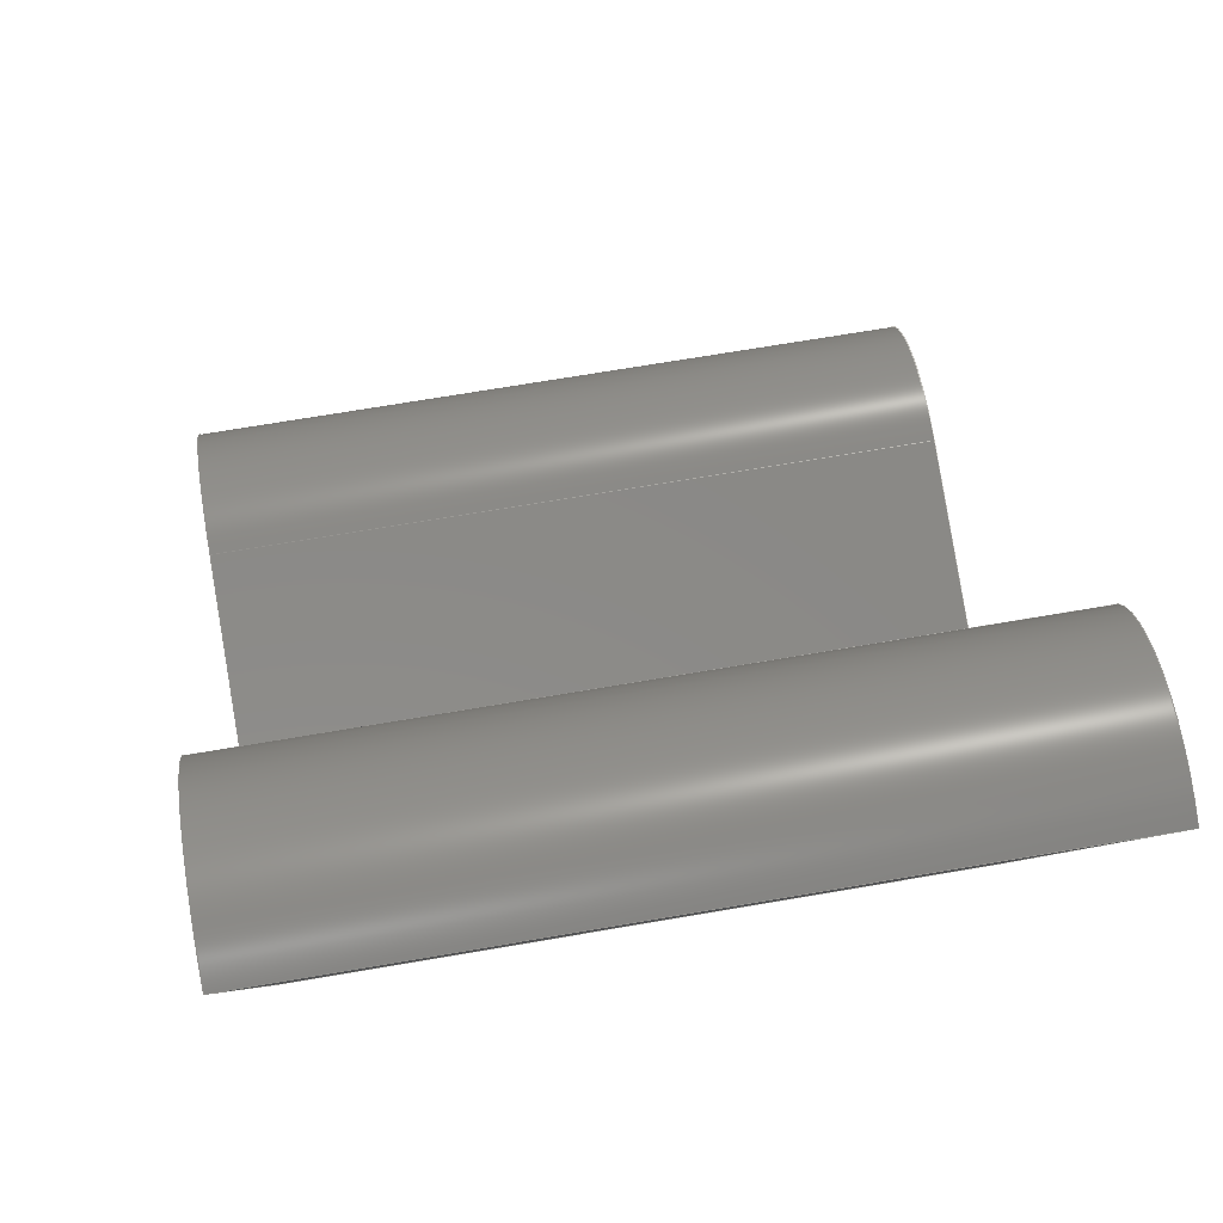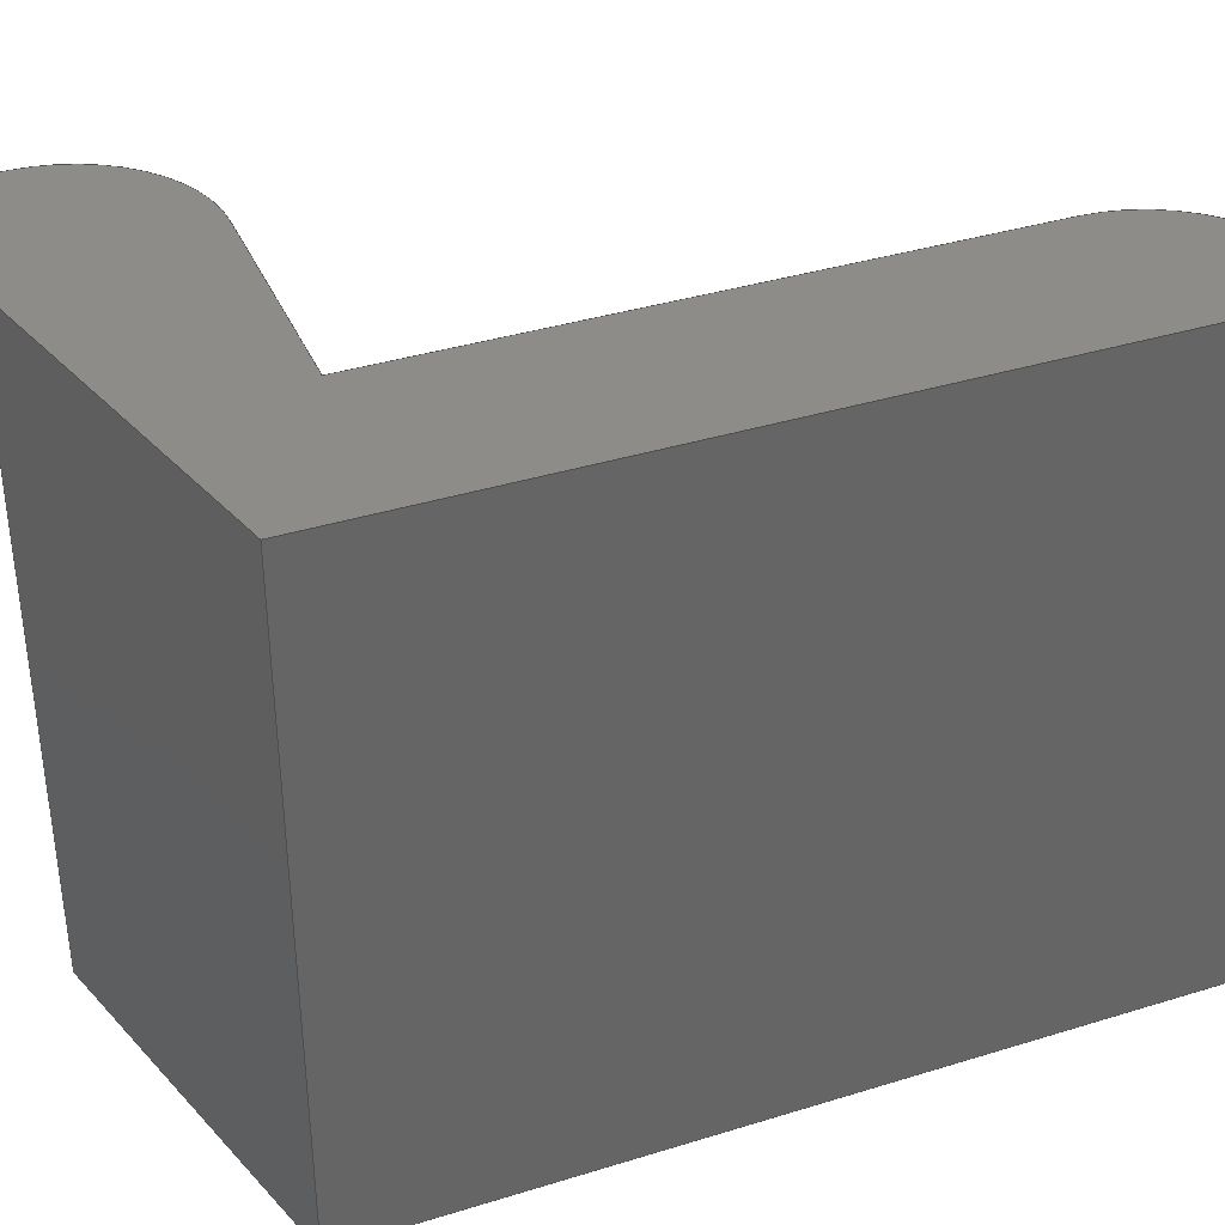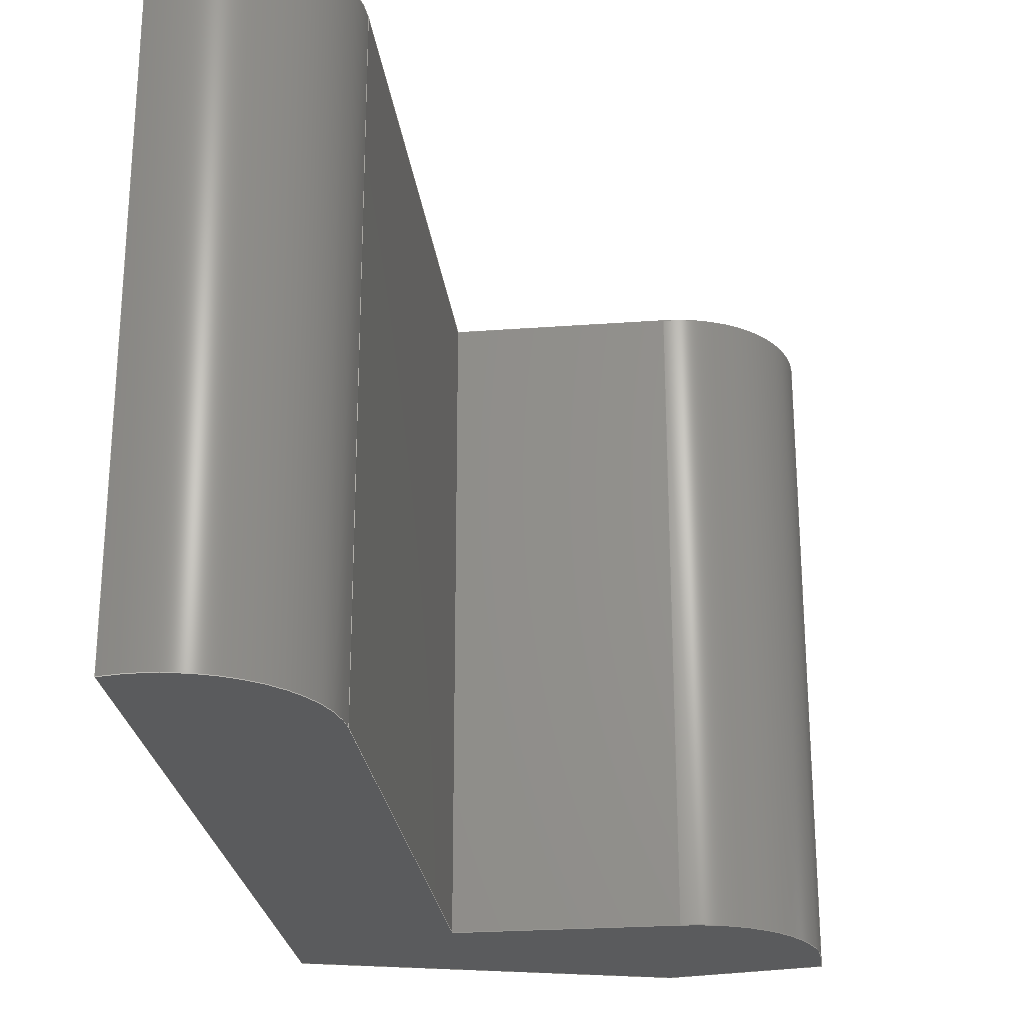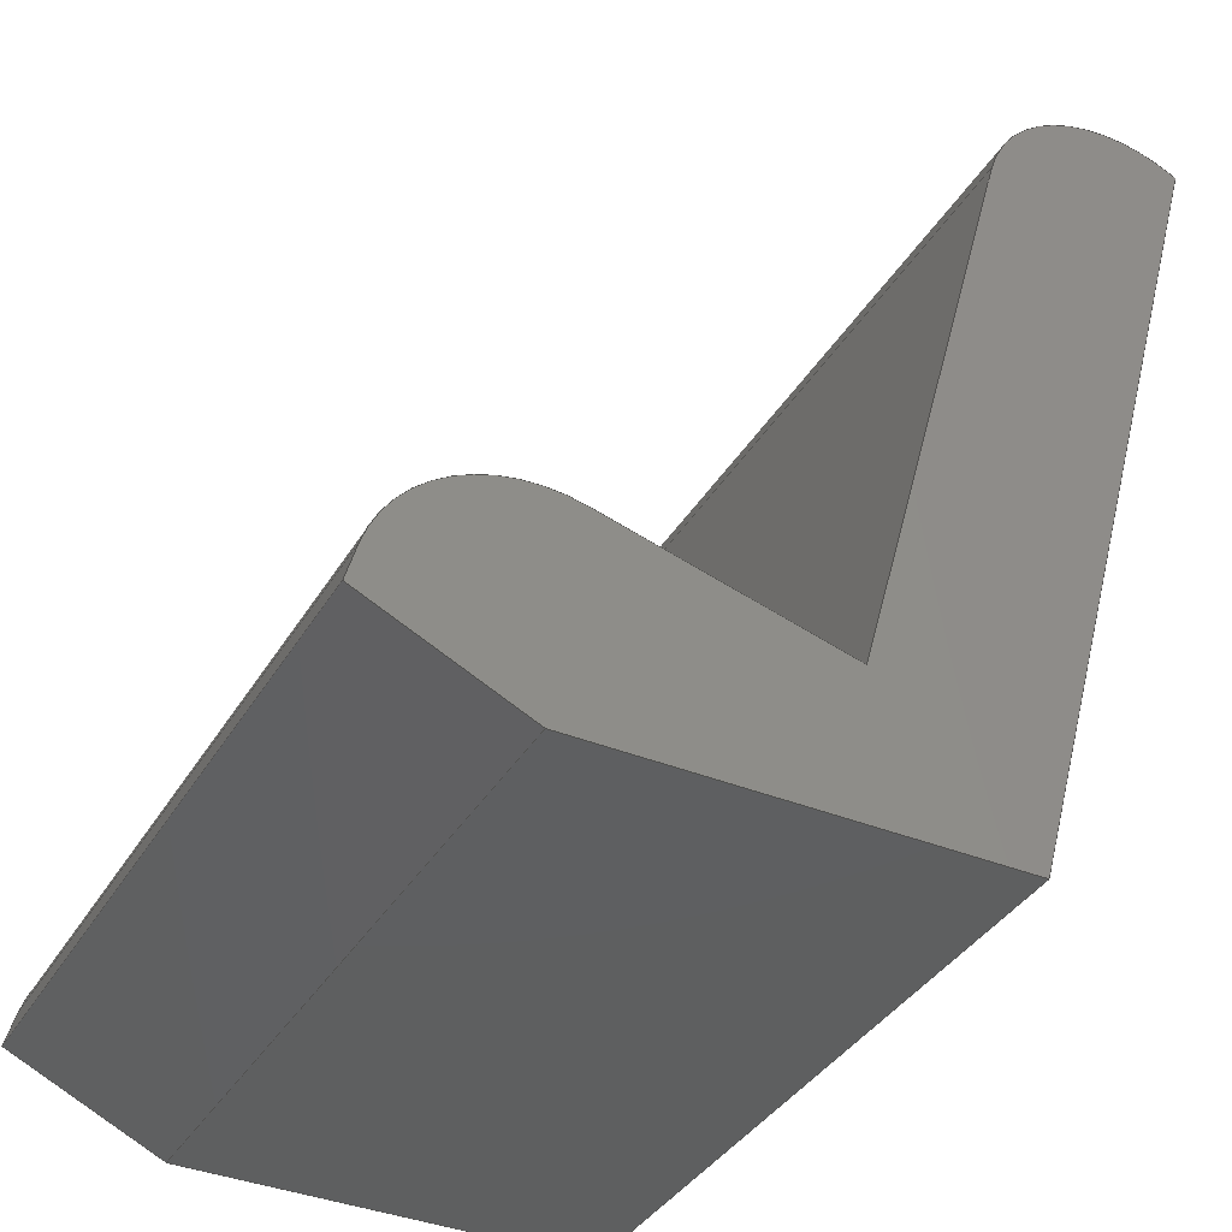
<metadata>
{"format":"step","ext":"step","renderer":"f3d","projection":"perspective","resolution":1024,"background":"white","views":[{"elev":68.3,"azim":-99.8,"up":"+Z"},{"elev":37.3,"azim":-127.0,"up":"+Y"},{"elev":-25.0,"azim":-8.5,"up":"+Y"},{"elev":-37.4,"azim":152.4,"up":"+Z"}]}
</metadata>
<code>
ISO-10303-21;
DATA;
#1=MECHANICAL_DESIGN_GEOMETRIC_PRESENTATION_REPRESENTATION('',(#4),#310);
#2=SHAPE_REPRESENTATION_RELATIONSHIP('SRR','None',#317,#3);
#3=ADVANCED_BREP_SHAPE_REPRESENTATION('',(#5),#309);
#4=STYLED_ITEM('',(#326),#5);
#5=MANIFOLD_SOLID_BREP('Driver Seat',#178);
#6=CYLINDRICAL_SURFACE('',#198,2);
#7=CYLINDRICAL_SURFACE('',#202,2);
#8=FACE_OUTER_BOUND('',#18,.T.);
#9=FACE_OUTER_BOUND('',#19,.T.);
#10=FACE_OUTER_BOUND('',#20,.T.);
#11=FACE_OUTER_BOUND('',#21,.T.);
#12=FACE_OUTER_BOUND('',#22,.T.);
#13=FACE_OUTER_BOUND('',#23,.T.);
#14=FACE_OUTER_BOUND('',#24,.T.);
#15=FACE_OUTER_BOUND('',#25,.T.);
#16=FACE_OUTER_BOUND('',#26,.T.);
#17=FACE_OUTER_BOUND('',#27,.T.);
#18=EDGE_LOOP('',(#112,#113,#114,#115,#116,#117,#118,#119));
#19=EDGE_LOOP('',(#120,#121,#122,#123));
#20=EDGE_LOOP('',(#124,#125,#126,#127));
#21=EDGE_LOOP('',(#128,#129,#130,#131));
#22=EDGE_LOOP('',(#132,#133,#134,#135));
#23=EDGE_LOOP('',(#136,#137,#138,#139));
#24=EDGE_LOOP('',(#140,#141,#142,#143));
#25=EDGE_LOOP('',(#144,#145,#146,#147));
#26=EDGE_LOOP('',(#148,#149,#150,#151));
#27=EDGE_LOOP('',(#152,#153,#154,#155,#156,#157,#158,#159));
#28=CIRCLE('',#193,2);
#29=CIRCLE('',#194,2);
#30=CIRCLE('',#199,2);
#31=CIRCLE('',#203,2);
#32=LINE('',#260,#52);
#33=LINE('',#262,#53);
#34=LINE('',#264,#54);
#35=LINE('',#266,#55);
#36=LINE('',#270,#56);
#37=LINE('',#272,#57);
#38=LINE('',#276,#58);
#39=LINE('',#278,#59);
#40=LINE('',#279,#60);
#41=LINE('',#282,#61);
#42=LINE('',#283,#62);
#43=LINE('',#286,#63);
#44=LINE('',#287,#64);
#45=LINE('',#291,#65);
#46=LINE('',#294,#66);
#47=LINE('',#295,#67);
#48=LINE('',#298,#68);
#49=LINE('',#299,#69);
#50=LINE('',#303,#70);
#51=LINE('',#305,#71);
#52=VECTOR('',#210,1);
#53=VECTOR('',#211,1);
#54=VECTOR('',#212,1);
#55=VECTOR('',#213,1);
#56=VECTOR('',#216,1);
#57=VECTOR('',#217,1);
#58=VECTOR('',#222,1);
#59=VECTOR('',#223,1);
#60=VECTOR('',#224,1);
#61=VECTOR('',#227,1);
#62=VECTOR('',#228,1);
#63=VECTOR('',#231,1);
#64=VECTOR('',#232,1);
#65=VECTOR('',#237,1);
#66=VECTOR('',#240,1);
#67=VECTOR('',#241,1);
#68=VECTOR('',#244,1);
#69=VECTOR('',#245,1);
#70=VECTOR('',#250,1);
#71=VECTOR('',#253,1);
#72=VERTEX_POINT('',#258);
#73=VERTEX_POINT('',#259);
#74=VERTEX_POINT('',#261);
#75=VERTEX_POINT('',#263);
#76=VERTEX_POINT('',#265);
#77=VERTEX_POINT('',#267);
#78=VERTEX_POINT('',#269);
#79=VERTEX_POINT('',#271);
#80=VERTEX_POINT('',#275);
#81=VERTEX_POINT('',#277);
#82=VERTEX_POINT('',#281);
#83=VERTEX_POINT('',#285);
#84=VERTEX_POINT('',#289);
#85=VERTEX_POINT('',#293);
#86=VERTEX_POINT('',#297);
#87=VERTEX_POINT('',#301);
#88=EDGE_CURVE('',#72,#73,#32,.T.);
#89=EDGE_CURVE('',#73,#74,#33,.T.);
#90=EDGE_CURVE('',#74,#75,#34,.T.);
#91=EDGE_CURVE('',#75,#76,#35,.T.);
#92=EDGE_CURVE('',#76,#77,#28,.T.);
#93=EDGE_CURVE('',#77,#78,#36,.T.);
#94=EDGE_CURVE('',#78,#79,#37,.T.);
#95=EDGE_CURVE('',#79,#72,#29,.T.);
#96=EDGE_CURVE('',#80,#73,#38,.T.);
#97=EDGE_CURVE('',#81,#80,#39,.T.);
#98=EDGE_CURVE('',#74,#81,#40,.T.);
#99=EDGE_CURVE('',#82,#81,#41,.T.);
#100=EDGE_CURVE('',#75,#82,#42,.T.);
#101=EDGE_CURVE('',#83,#82,#43,.T.);
#102=EDGE_CURVE('',#76,#83,#44,.T.);
#103=EDGE_CURVE('',#84,#83,#30,.T.);
#104=EDGE_CURVE('',#77,#84,#45,.T.);
#105=EDGE_CURVE('',#85,#84,#46,.T.);
#106=EDGE_CURVE('',#78,#85,#47,.T.);
#107=EDGE_CURVE('',#86,#85,#48,.T.);
#108=EDGE_CURVE('',#79,#86,#49,.T.);
#109=EDGE_CURVE('',#87,#86,#31,.T.);
#110=EDGE_CURVE('',#72,#87,#50,.T.);
#111=EDGE_CURVE('',#80,#87,#51,.T.);
#112=ORIENTED_EDGE('',*,*,#88,.T.);
#113=ORIENTED_EDGE('',*,*,#89,.T.);
#114=ORIENTED_EDGE('',*,*,#90,.T.);
#115=ORIENTED_EDGE('',*,*,#91,.T.);
#116=ORIENTED_EDGE('',*,*,#92,.T.);
#117=ORIENTED_EDGE('',*,*,#93,.T.);
#118=ORIENTED_EDGE('',*,*,#94,.T.);
#119=ORIENTED_EDGE('',*,*,#95,.T.);
#120=ORIENTED_EDGE('',*,*,#96,.F.);
#121=ORIENTED_EDGE('',*,*,#97,.F.);
#122=ORIENTED_EDGE('',*,*,#98,.F.);
#123=ORIENTED_EDGE('',*,*,#89,.F.);
#124=ORIENTED_EDGE('',*,*,#98,.T.);
#125=ORIENTED_EDGE('',*,*,#99,.F.);
#126=ORIENTED_EDGE('',*,*,#100,.F.);
#127=ORIENTED_EDGE('',*,*,#90,.F.);
#128=ORIENTED_EDGE('',*,*,#100,.T.);
#129=ORIENTED_EDGE('',*,*,#101,.F.);
#130=ORIENTED_EDGE('',*,*,#102,.F.);
#131=ORIENTED_EDGE('',*,*,#91,.F.);
#132=ORIENTED_EDGE('',*,*,#102,.T.);
#133=ORIENTED_EDGE('',*,*,#103,.F.);
#134=ORIENTED_EDGE('',*,*,#104,.F.);
#135=ORIENTED_EDGE('',*,*,#92,.F.);
#136=ORIENTED_EDGE('',*,*,#104,.T.);
#137=ORIENTED_EDGE('',*,*,#105,.F.);
#138=ORIENTED_EDGE('',*,*,#106,.F.);
#139=ORIENTED_EDGE('',*,*,#93,.F.);
#140=ORIENTED_EDGE('',*,*,#106,.T.);
#141=ORIENTED_EDGE('',*,*,#107,.F.);
#142=ORIENTED_EDGE('',*,*,#108,.F.);
#143=ORIENTED_EDGE('',*,*,#94,.F.);
#144=ORIENTED_EDGE('',*,*,#108,.T.);
#145=ORIENTED_EDGE('',*,*,#109,.F.);
#146=ORIENTED_EDGE('',*,*,#110,.F.);
#147=ORIENTED_EDGE('',*,*,#95,.F.);
#148=ORIENTED_EDGE('',*,*,#110,.T.);
#149=ORIENTED_EDGE('',*,*,#111,.F.);
#150=ORIENTED_EDGE('',*,*,#96,.T.);
#151=ORIENTED_EDGE('',*,*,#88,.F.);
#152=ORIENTED_EDGE('',*,*,#111,.T.);
#153=ORIENTED_EDGE('',*,*,#109,.T.);
#154=ORIENTED_EDGE('',*,*,#107,.T.);
#155=ORIENTED_EDGE('',*,*,#105,.T.);
#156=ORIENTED_EDGE('',*,*,#103,.T.);
#157=ORIENTED_EDGE('',*,*,#101,.T.);
#158=ORIENTED_EDGE('',*,*,#99,.T.);
#159=ORIENTED_EDGE('',*,*,#97,.T.);
#160=PLANE('',#192);
#161=PLANE('',#195);
#162=PLANE('',#196);
#163=PLANE('',#197);
#164=PLANE('',#200);
#165=PLANE('',#201);
#166=PLANE('',#204);
#167=PLANE('',#205);
#168=ADVANCED_FACE('',(#8),#160,.F.);
#169=ADVANCED_FACE('',(#9),#161,.T.);
#170=ADVANCED_FACE('',(#10),#162,.T.);
#171=ADVANCED_FACE('',(#11),#163,.T.);
#172=ADVANCED_FACE('',(#12),#6,.T.);
#173=ADVANCED_FACE('',(#13),#164,.T.);
#174=ADVANCED_FACE('',(#14),#165,.T.);
#175=ADVANCED_FACE('',(#15),#7,.T.);
#176=ADVANCED_FACE('',(#16),#166,.T.);
#177=ADVANCED_FACE('',(#17),#167,.T.);
#178=CLOSED_SHELL('',(#168,#169,#170,#171,#172,#173,#174,#175,#176,#177));
#179=DERIVED_UNIT_ELEMENT(#181,1);
#180=DERIVED_UNIT_ELEMENT(#312,3);
#181=(
MASS_UNIT()
NAMED_UNIT(*)
SI_UNIT(.KILO.,.GRAM.)
);
#182=DERIVED_UNIT((#179,#180));
#183=MEASURE_REPRESENTATION_ITEM('density measure',
POSITIVE_RATIO_MEASURE(7850),#182);
#184=PROPERTY_DEFINITION_REPRESENTATION(#189,#186);
#185=PROPERTY_DEFINITION_REPRESENTATION(#190,#187);
#186=REPRESENTATION('material name',(#188),#309);
#187=REPRESENTATION('density',(#183),#309);
#188=DESCRIPTIVE_REPRESENTATION_ITEM('Steel','Steel');
#189=PROPERTY_DEFINITION('material property','material name',#319);
#190=PROPERTY_DEFINITION('material property','density of part',#319);
#191=AXIS2_PLACEMENT_3D('placement',#256,#206,#207);
#192=AXIS2_PLACEMENT_3D('',#257,#208,#209);
#193=AXIS2_PLACEMENT_3D('',#268,#214,#215);
#194=AXIS2_PLACEMENT_3D('',#273,#218,#219);
#195=AXIS2_PLACEMENT_3D('',#274,#220,#221);
#196=AXIS2_PLACEMENT_3D('',#280,#225,#226);
#197=AXIS2_PLACEMENT_3D('',#284,#229,#230);
#198=AXIS2_PLACEMENT_3D('',#288,#233,#234);
#199=AXIS2_PLACEMENT_3D('',#290,#235,#236);
#200=AXIS2_PLACEMENT_3D('',#292,#238,#239);
#201=AXIS2_PLACEMENT_3D('',#296,#242,#243);
#202=AXIS2_PLACEMENT_3D('',#300,#246,#247);
#203=AXIS2_PLACEMENT_3D('',#302,#248,#249);
#204=AXIS2_PLACEMENT_3D('',#304,#251,#252);
#205=AXIS2_PLACEMENT_3D('',#306,#254,#255);
#206=DIRECTION('axis',(0,0,1));
#207=DIRECTION('refdir',(1,0,0));
#208=DIRECTION('center_axis',(0,1,0));
#209=DIRECTION('ref_axis',(1,0,0));
#210=DIRECTION('',(0.2639,0,-0.9646));
#211=DIRECTION('',(1,0,-1.555e-16));
#212=DIRECTION('',(0.9063,0,0.4226));
#213=DIRECTION('',(-0.2639,0,0.9646));
#214=DIRECTION('center_axis',(0,-1,0));
#215=DIRECTION('ref_axis',(-0.2639,0,0.9646));
#216=DIRECTION('',(-0.9646,0,-0.2639));
#217=DIRECTION('',(-0.2639,0,0.9646));
#218=DIRECTION('center_axis',(0,-1,0));
#219=DIRECTION('ref_axis',(-0.4966,0,0.868));
#220=DIRECTION('center_axis',(-1.555e-16,0,-1));
#221=DIRECTION('ref_axis',(-1,0,1.555e-16));
#222=DIRECTION('',(0,-1,0));
#223=DIRECTION('',(-1,0,1.555e-16));
#224=DIRECTION('',(0,1,0));
#225=DIRECTION('center_axis',(0.4226,0,-0.9063));
#226=DIRECTION('ref_axis',(-0.9063,0,-0.4226));
#227=DIRECTION('',(-0.9063,0,-0.4226));
#228=DIRECTION('',(0,1,0));
#229=DIRECTION('center_axis',(0.9646,0,0.2639));
#230=DIRECTION('ref_axis',(0.2639,0,-0.9646));
#231=DIRECTION('',(0.2639,0,-0.9646));
#232=DIRECTION('',(0,1,0));
#233=DIRECTION('center_axis',(0,1,0));
#234=DIRECTION('ref_axis',(-0.2639,0,0.9646));
#235=DIRECTION('center_axis',(0,1,0));
#236=DIRECTION('ref_axis',(-0.2639,0,0.9646));
#237=DIRECTION('',(0,1,0));
#238=DIRECTION('center_axis',(-0.2639,0,0.9646));
#239=DIRECTION('ref_axis',(0.9646,0,0.2639));
#240=DIRECTION('',(0.9646,0,0.2639));
#241=DIRECTION('',(0,1,0));
#242=DIRECTION('center_axis',(0.9646,0,0.2639));
#243=DIRECTION('ref_axis',(0.2639,0,-0.9646));
#244=DIRECTION('',(0.2639,0,-0.9646));
#245=DIRECTION('',(0,1,0));
#246=DIRECTION('center_axis',(0,1,0));
#247=DIRECTION('ref_axis',(-0.4966,0,0.868));
#248=DIRECTION('center_axis',(0,1,0));
#249=DIRECTION('ref_axis',(-0.4966,0,0.868));
#250=DIRECTION('',(0,1,0));
#251=DIRECTION('center_axis',(-0.9646,0,-0.2639));
#252=DIRECTION('ref_axis',(-0.2639,0,0.9646));
#253=DIRECTION('',(-0.2639,0,0.9646));
#254=DIRECTION('center_axis',(0,1,0));
#255=DIRECTION('ref_axis',(1,0,0));
#256=CARTESIAN_POINT('',(0,0,0));
#257=CARTESIAN_POINT('Origin',(-0.656,-5,5.919));
#258=CARTESIAN_POINT('',(-6.166,-5,11.57));
#259=CARTESIAN_POINT('',(-3,-5,0));
#260=CARTESIAN_POINT('',(-6.166,-5,11.57));
#261=CARTESIAN_POINT('',(2.71,-5,0));
#262=CARTESIAN_POINT('',(-3,-5,4.441e-16));
#263=CARTESIAN_POINT('',(4.855,-5,1));
#264=CARTESIAN_POINT('',(2.71,-5,-4.441e-16));
#265=CARTESIAN_POINT('',(4.723,-5,1.482));
#266=CARTESIAN_POINT('',(4.855,-5,1));
#267=CARTESIAN_POINT('',(2.266,-5,2.884));
#268=CARTESIAN_POINT('Origin',(2.793,-5,0.9545));
#269=CARTESIAN_POINT('',(-0.9559,-5,2.002));
#270=CARTESIAN_POINT('',(2.266,-5,2.884));
#271=CARTESIAN_POINT('',(-3.244,-5,10.37));
#272=CARTESIAN_POINT('',(-0.9559,-5,2.002));
#273=CARTESIAN_POINT('Origin',(-5.173,-5,9.839));
#274=CARTESIAN_POINT('Origin',(2.71,0,-4.441e-16));
#275=CARTESIAN_POINT('',(-3,5,0));
#276=CARTESIAN_POINT('',(-3,0,0));
#277=CARTESIAN_POINT('',(2.71,5,0));
#278=CARTESIAN_POINT('',(-3,5,4.441e-16));
#279=CARTESIAN_POINT('',(2.71,0,-4.441e-16));
#280=CARTESIAN_POINT('Origin',(4.855,0,1));
#281=CARTESIAN_POINT('',(4.855,5,1));
#282=CARTESIAN_POINT('',(2.71,5,-4.441e-16));
#283=CARTESIAN_POINT('',(4.855,0,1));
#284=CARTESIAN_POINT('Origin',(4.723,0,1.482));
#285=CARTESIAN_POINT('',(4.723,5,1.482));
#286=CARTESIAN_POINT('',(4.855,5,1));
#287=CARTESIAN_POINT('',(4.723,0,1.482));
#288=CARTESIAN_POINT('Origin',(2.793,0,0.9545));
#289=CARTESIAN_POINT('',(2.266,5,2.884));
#290=CARTESIAN_POINT('Origin',(2.793,5,0.9545));
#291=CARTESIAN_POINT('',(2.266,0,2.884));
#292=CARTESIAN_POINT('Origin',(-0.9559,0,2.002));
#293=CARTESIAN_POINT('',(-0.9559,5,2.002));
#294=CARTESIAN_POINT('',(2.266,5,2.884));
#295=CARTESIAN_POINT('',(-0.9559,0,2.002));
#296=CARTESIAN_POINT('Origin',(-3.244,0,10.37));
#297=CARTESIAN_POINT('',(-3.244,5,10.37));
#298=CARTESIAN_POINT('',(-0.9559,5,2.002));
#299=CARTESIAN_POINT('',(-3.244,0,10.37));
#300=CARTESIAN_POINT('Origin',(-5.173,0,9.839));
#301=CARTESIAN_POINT('',(-6.166,5,11.57));
#302=CARTESIAN_POINT('Origin',(-5.173,5,9.839));
#303=CARTESIAN_POINT('',(-6.166,0,11.57));
#304=CARTESIAN_POINT('Origin',(-3,0,0));
#305=CARTESIAN_POINT('',(-6.166,5,11.57));
#306=CARTESIAN_POINT('Origin',(-0.656,5,5.919));
#307=UNCERTAINTY_MEASURE_WITH_UNIT(LENGTH_MEASURE(0.001),#311,
'DISTANCE_ACCURACY_VALUE',
'Maximum model space distance between geometric entities at asserted c
onnectivities');
#308=UNCERTAINTY_MEASURE_WITH_UNIT(LENGTH_MEASURE(0.001),#311,
'DISTANCE_ACCURACY_VALUE',
'Maximum model space distance between geometric entities at asserted c
onnectivities');
#309=(
GEOMETRIC_REPRESENTATION_CONTEXT(3)
GLOBAL_UNCERTAINTY_ASSIGNED_CONTEXT((#307))
GLOBAL_UNIT_ASSIGNED_CONTEXT((#311,#313,#314))
REPRESENTATION_CONTEXT('','3D')
);
#310=(
GEOMETRIC_REPRESENTATION_CONTEXT(3)
GLOBAL_UNCERTAINTY_ASSIGNED_CONTEXT((#308))
GLOBAL_UNIT_ASSIGNED_CONTEXT((#311,#313,#314))
REPRESENTATION_CONTEXT('','3D')
);
#311=(
LENGTH_UNIT()
NAMED_UNIT(*)
SI_UNIT(.CENTI.,.METRE.)
);
#312=(
LENGTH_UNIT()
NAMED_UNIT(*)
SI_UNIT($,.METRE.)
);
#313=(
NAMED_UNIT(*)
PLANE_ANGLE_UNIT()
SI_UNIT($,.RADIAN.)
);
#314=(
NAMED_UNIT(*)
SI_UNIT($,.STERADIAN.)
SOLID_ANGLE_UNIT()
);
#315=SHAPE_DEFINITION_REPRESENTATION(#316,#317);
#316=PRODUCT_DEFINITION_SHAPE('',$,#319);
#317=SHAPE_REPRESENTATION('',(#191),#309);
#318=PRODUCT_DEFINITION_CONTEXT('part definition',#323,'design');
#319=PRODUCT_DEFINITION('P4-Seats','P4-Seats',#320,#318);
#320=PRODUCT_DEFINITION_FORMATION('',$,#325);
#321=PRODUCT_RELATED_PRODUCT_CATEGORY('P4-Seats','P4-Seats',(#325));
#322=APPLICATION_PROTOCOL_DEFINITION('international standard',
'automotive_design',2009,#323);
#323=APPLICATION_CONTEXT(
'Core Data for Automotive Mechanical Design Process');
#324=PRODUCT_CONTEXT('part definition',#323,'mechanical');
#325=PRODUCT('P4-Seats','P4-Seats',$,(#324));
#326=PRESENTATION_STYLE_ASSIGNMENT((#327));
#327=SURFACE_STYLE_USAGE(.BOTH.,#328);
#328=SURFACE_SIDE_STYLE('',(#329));
#329=SURFACE_STYLE_FILL_AREA(#330);
#330=FILL_AREA_STYLE('Steel - Satin',(#331));
#331=FILL_AREA_STYLE_COLOUR('Steel - Satin',#332);
#332=COLOUR_RGB('Steel - Satin',0.6275,0.6275,0.6275);
ENDSEC;
END-ISO-10303-21;

</code>
